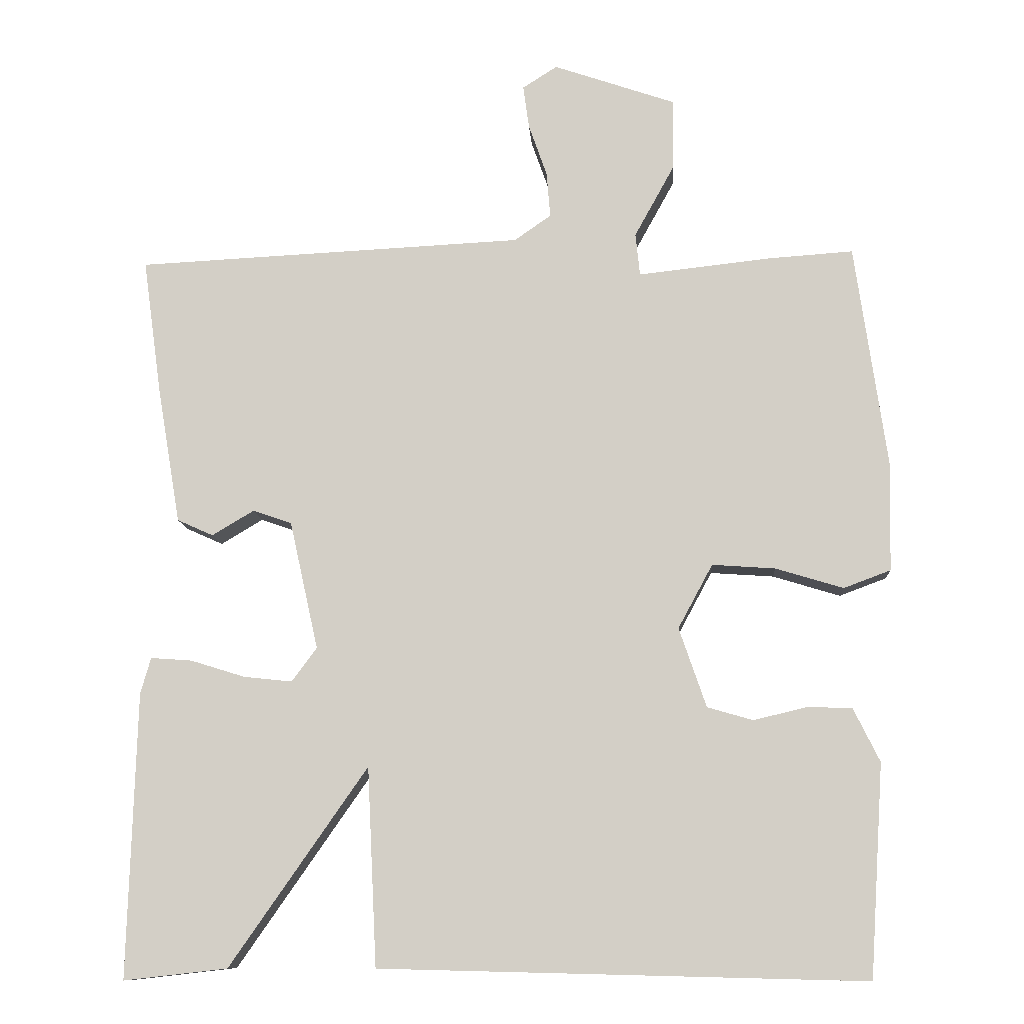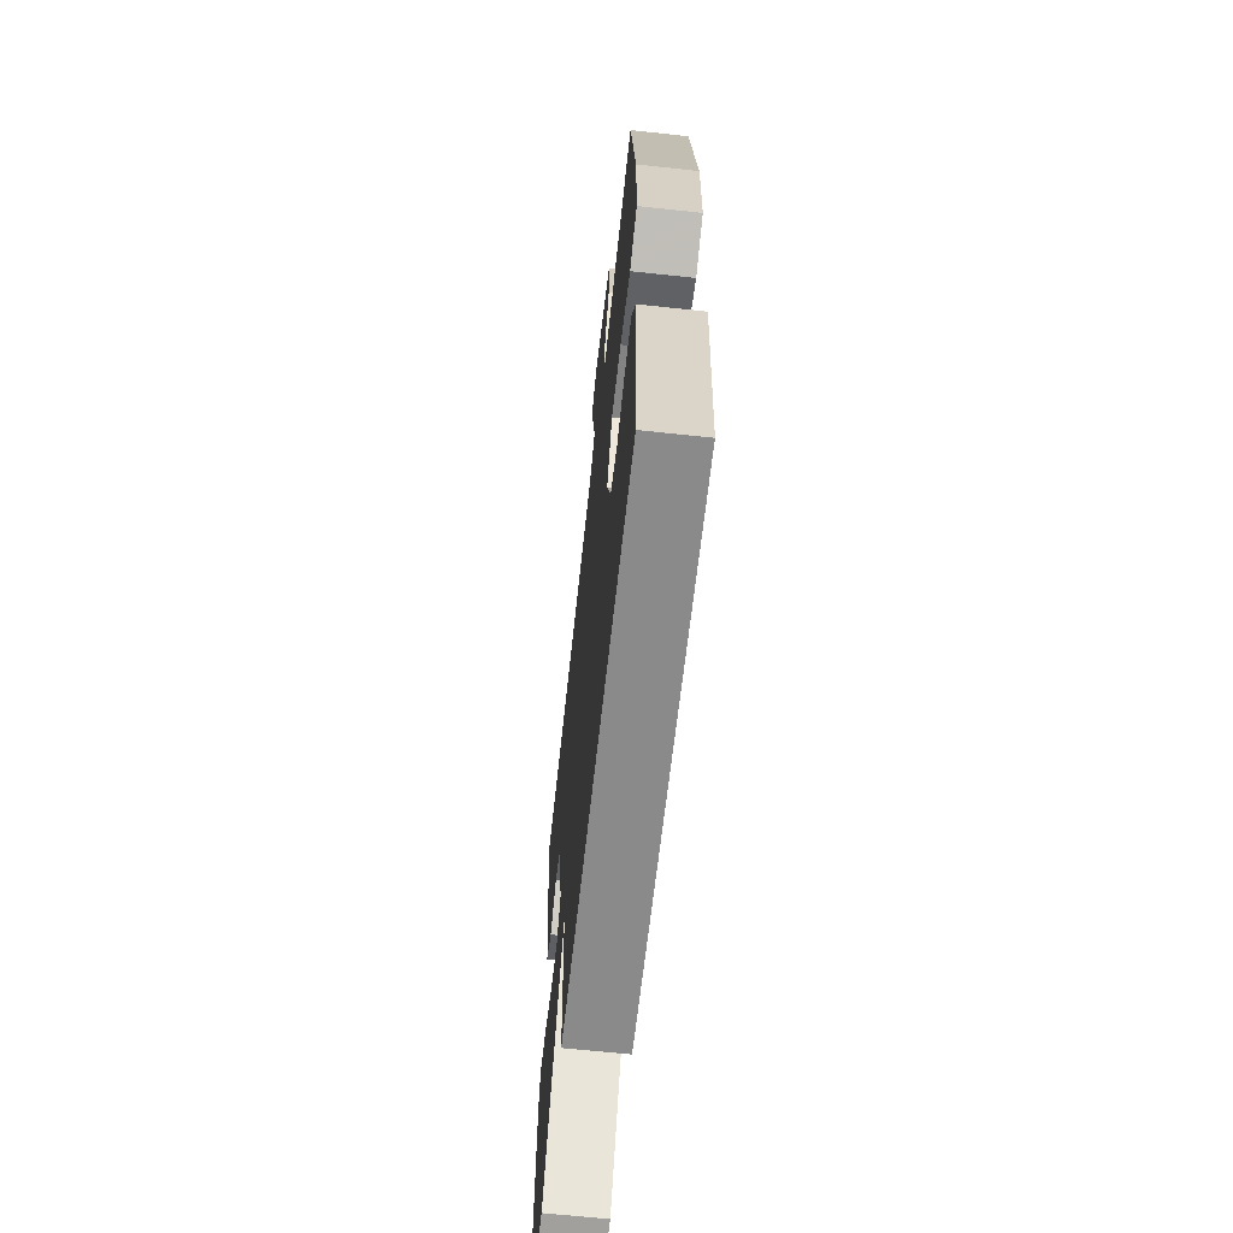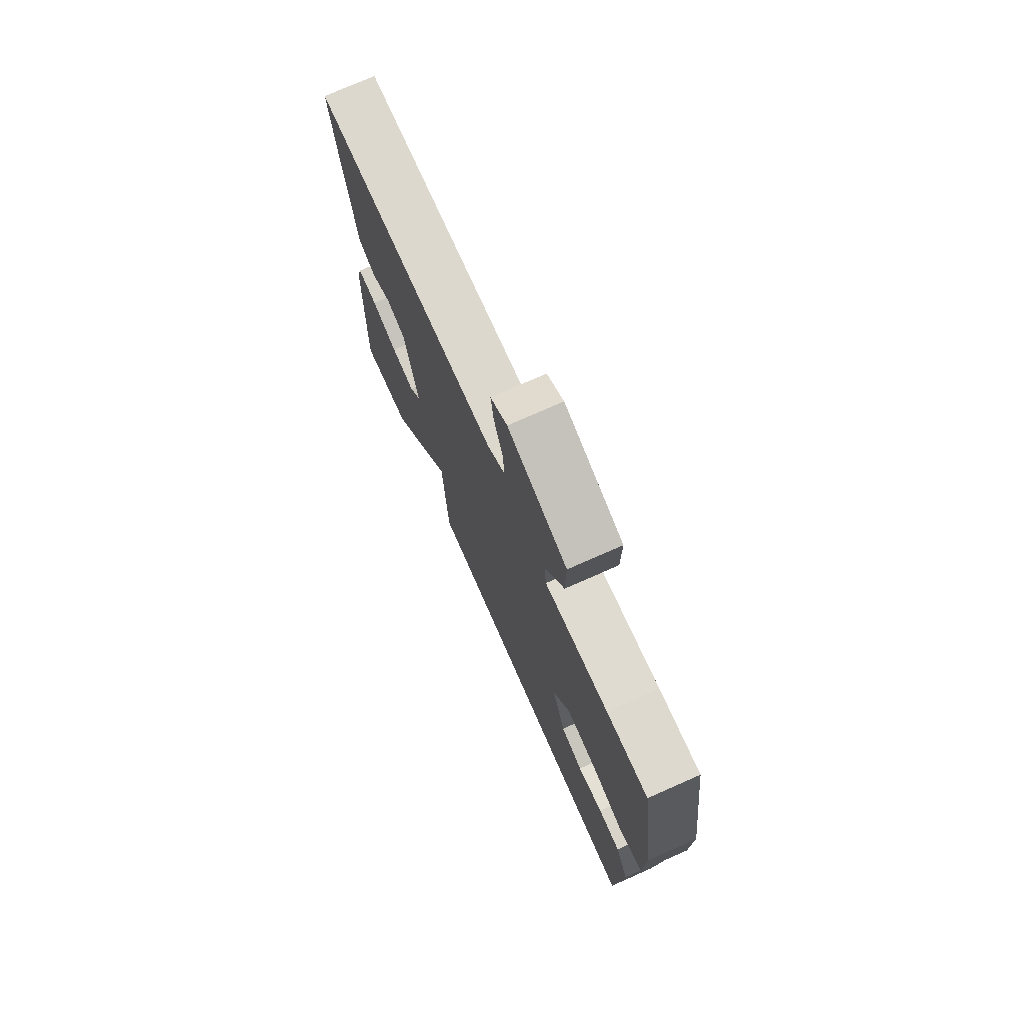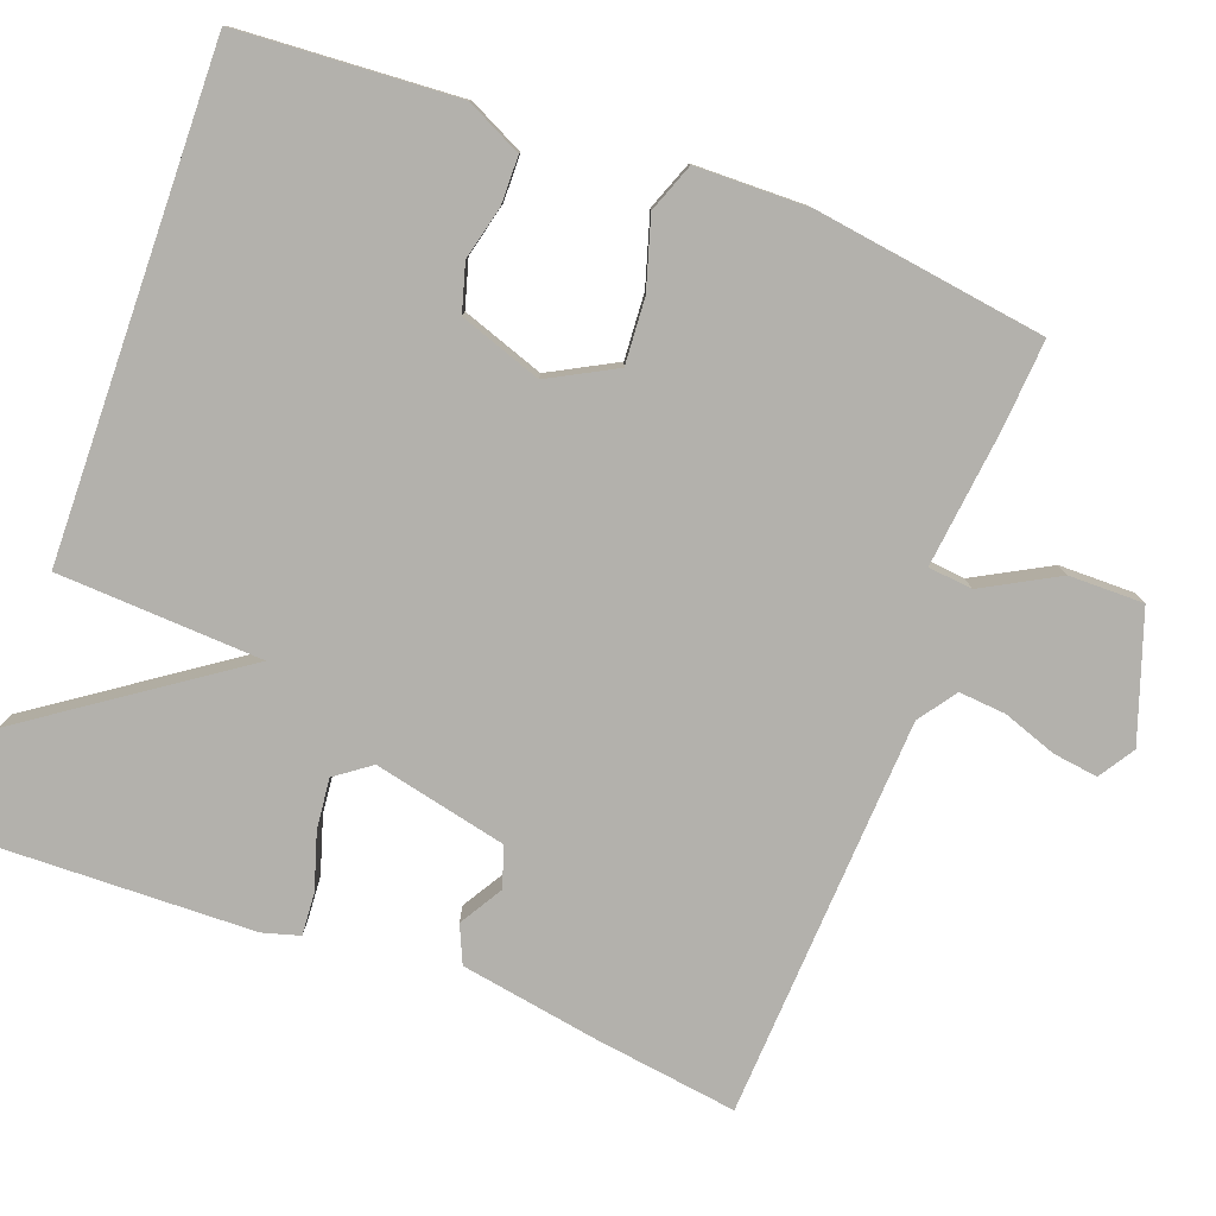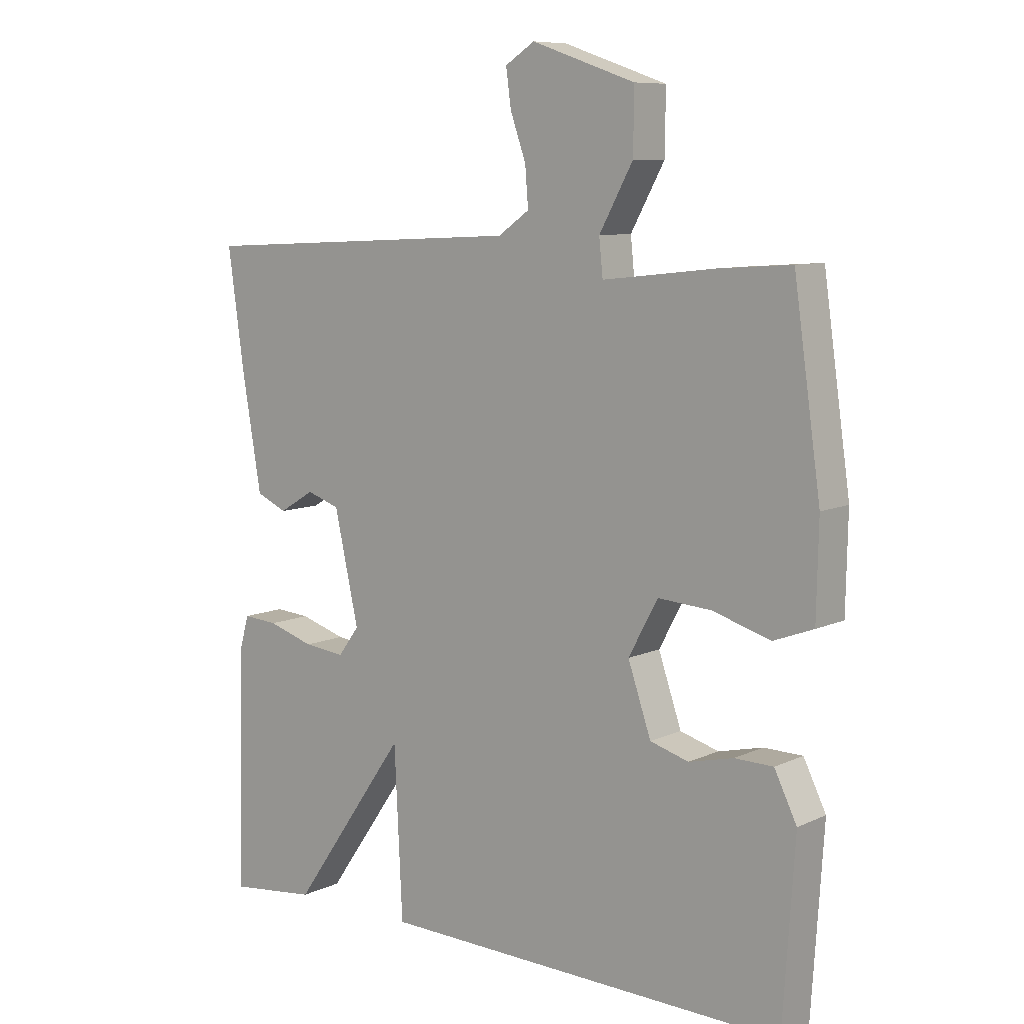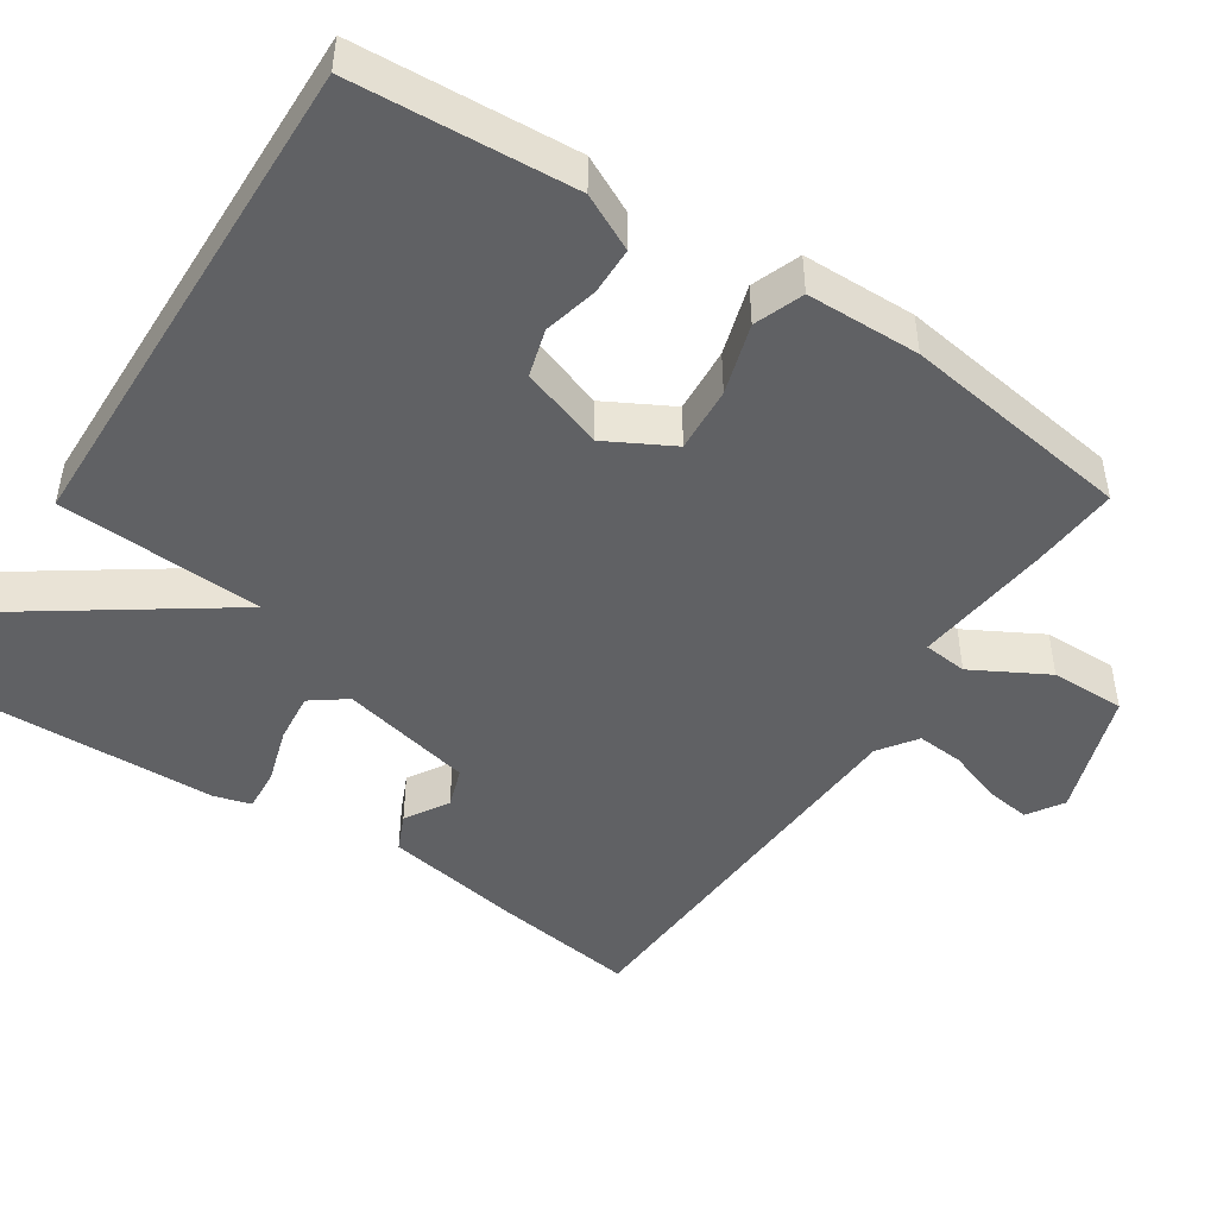
<metadata>
{"format":"obj","ext":"obj","renderer":"f3d","projection":"perspective","resolution":1024,"background":"white","views":[{"elev":-10.7,"azim":-176.3,"up":"+Z"},{"elev":-65.0,"azim":-96.2,"up":"+Z"},{"elev":74.8,"azim":-113.9,"up":"+Z"},{"elev":-79.1,"azim":-110.5,"up":"+Y"},{"elev":8.7,"azim":-140.7,"up":"+Z"},{"elev":-47.0,"azim":-123.4,"up":"+Y"}]}
</metadata>
<code>
v -0.5 0.07 0.5
v -0.384 0.07 0.492
v -0.204 0.07 0.472
v -0.198 0.07 0.53
v -0.252 0.07 0.628
v -0.253 0.07 0.726
v -0.087 0.07 0.783
v -0.04 0.07 0.753
v -0.048 0.07 0.694
v -0.073 0.07 0.623
v -0.078 0.07 0.561
v -0.028 0.07 0.526
v 0.5 0.07 0.5
v 0.474 0.07 0.312
v 0.443 0.07 0.129
v 0.394 0.07 0.107
v 0.337 0.07 0.141
v 0.284 0.07 0.123
v 0.245 0.07 -0.052
v 0.279 0.07 -0.098
v 0.345 0.07 -0.091
v 0.419 0.07 -0.068
v 0.475 0.07 -0.064
v 0.489 0.07 -0.113
v 0.5 0.07 -0.5
v 0.359 0.07 -0.484
v 0.172 0.07 -0.215
v 0.159 0.07 -0.484
v -0.5 0.07 -0.5
v -0.519 0.07 -0.212
v -0.483 0.07 -0.139
v -0.421 0.07 -0.138
v -0.35 0.07 -0.155
v -0.288 0.07 -0.137
v -0.251 0.07 -0.029
v -0.298 0.07 0.058
v -0.384 0.07 0.052
v -0.476 0.07 0.024
v -0.54 0.07 0.048
v -0.543 0.07 0.197
v -0.5 0 0.5
v -0.384 0 0.492
v -0.204 0 0.472
v -0.198 0 0.53
v -0.252 0 0.628
v -0.253 0 0.726
v -0.087 0 0.783
v -0.04 0 0.753
v -0.048 0 0.694
v -0.073 0 0.623
v -0.078 0 0.561
v -0.028 0 0.526
v 0.5 0 0.5
v 0.474 0 0.312
v 0.443 0 0.129
v 0.394 0 0.107
v 0.337 0 0.141
v 0.284 0 0.123
v 0.245 0 -0.052
v 0.279 0 -0.098
v 0.345 0 -0.091
v 0.419 0 -0.068
v 0.475 0 -0.064
v 0.489 0 -0.113
v 0.5 0 -0.5
v 0.359 0 -0.484
v 0.172 0 -0.215
v 0.159 0 -0.484
v -0.5 0 -0.5
v -0.519 0 -0.212
v -0.483 0 -0.139
v -0.421 0 -0.138
v -0.35 0 -0.155
v -0.288 0 -0.137
v -0.251 0 -0.029
v -0.298 0 0.058
v -0.384 0 0.052
v -0.476 0 0.024
v -0.54 0 0.048
v -0.543 0 0.197
f 1 2 3
f 40 1 3
f 39 40 3
f 38 39 3
f 37 38 3
f 36 37 3
f 35 36 3
f 31 32 33
f 30 31 33
f 29 30 33
f 28 29 33
f 27 28 33 34
f 25 26 27
f 24 25 27
f 23 24 27
f 22 23 27
f 21 22 27
f 20 21 27
f 27 34 35
f 20 27 35
f 19 20 35
f 15 16 17
f 14 15 17
f 13 14 17
f 12 13 17
f 11 12 17 18
f 8 9 10
f 7 8 10
f 6 7 10
f 5 6 10
f 4 5 10
f 4 10 11
f 18 19 35
f 11 18 35
f 4 11 35
f 3 4 35
f 43 42 41
f 43 41 80
f 43 80 79
f 43 79 78
f 43 78 77
f 43 77 76
f 43 76 75
f 73 72 71
f 73 71 70
f 73 70 69
f 73 69 68
f 74 73 68 67
f 67 66 65
f 67 65 64
f 67 64 63
f 67 63 62
f 67 62 61
f 67 61 60
f 75 74 67
f 75 67 60
f 75 60 59
f 57 56 55
f 57 55 54
f 57 54 53
f 57 53 52
f 58 57 52 51
f 50 49 48
f 50 48 47
f 50 47 46
f 50 46 45
f 50 45 44
f 51 50 44
f 75 59 58
f 75 58 51
f 75 51 44
f 75 44 43
f 1 41 42 2
f 2 42 43 3
f 3 43 44 4
f 4 44 45 5
f 5 45 46 6
f 6 46 47 7
f 7 47 48 8
f 8 48 49 9
f 9 49 50 10
f 10 50 51 11
f 11 51 52 12
f 12 52 53 13
f 13 53 54 14
f 14 54 55 15
f 15 55 56 16
f 16 56 57 17
f 17 57 58 18
f 18 58 59 19
f 19 59 60 20
f 20 60 61 21
f 21 61 62 22
f 22 62 63 23
f 23 63 64 24
f 24 64 65 25
f 25 65 66 26
f 26 66 67 27
f 27 67 68 28
f 28 68 69 29
f 29 69 70 30
f 30 70 71 31
f 31 71 72 32
f 32 72 73 33
f 33 73 74 34
f 34 74 75 35
f 35 75 76 36
f 36 76 77 37
f 37 77 78 38
f 38 78 79 39
f 39 79 80 40
f 40 80 41 1

</code>
